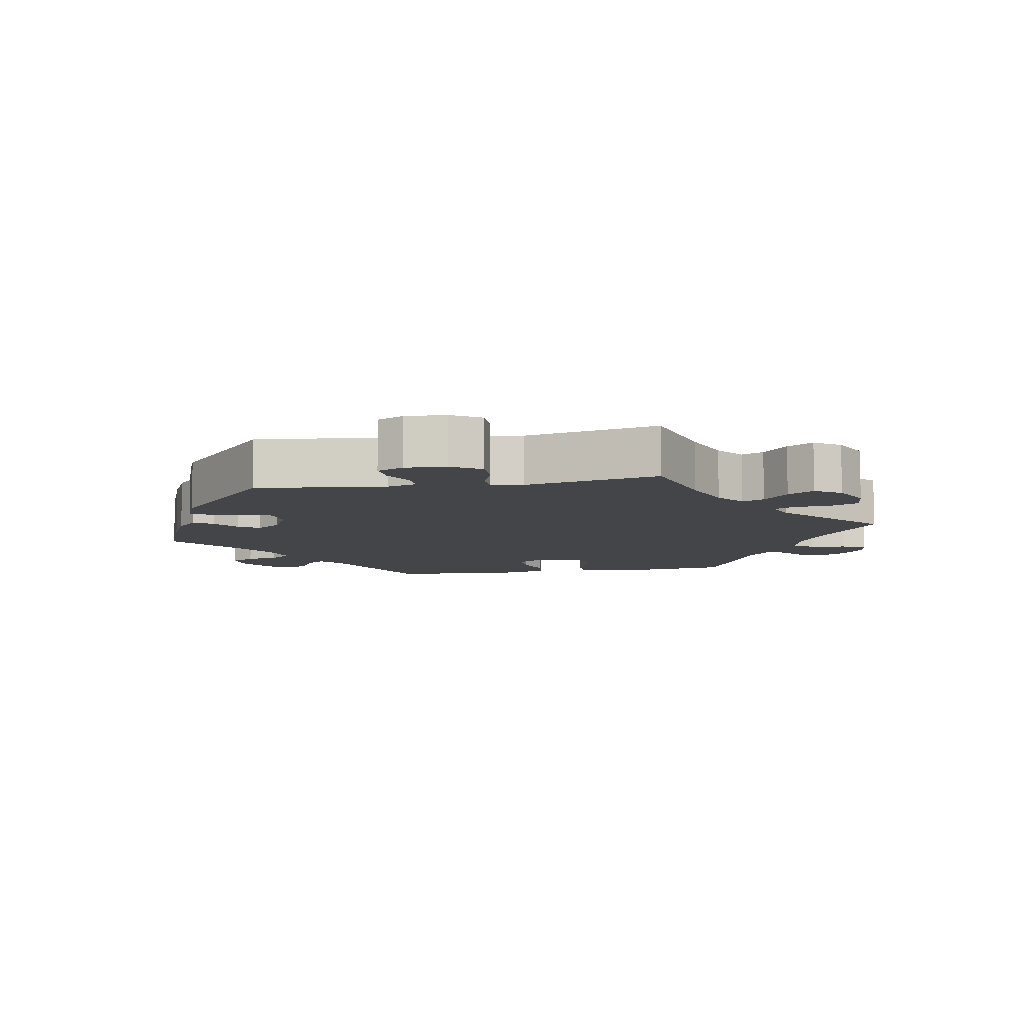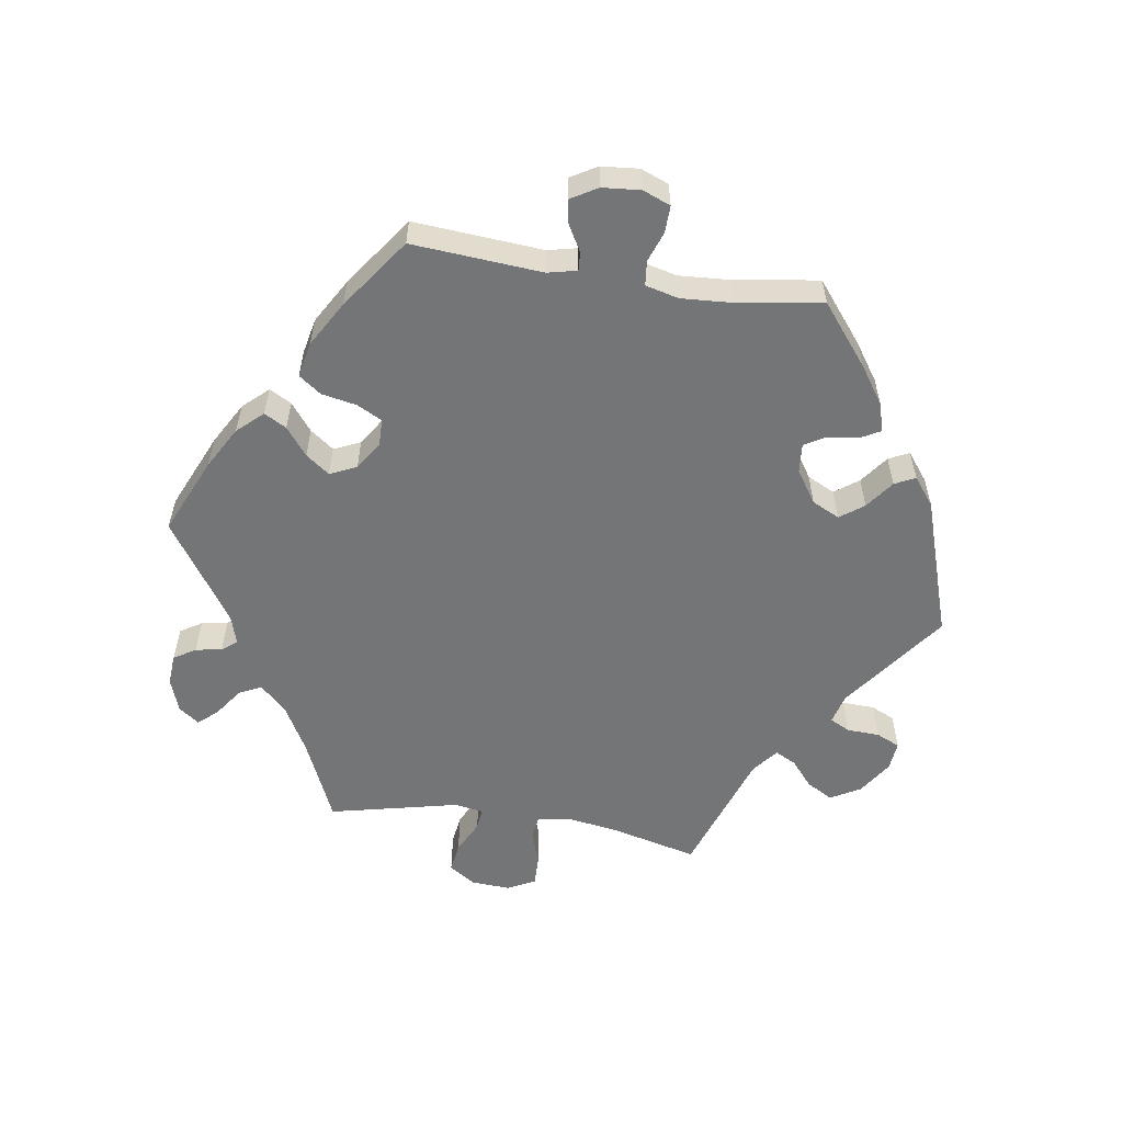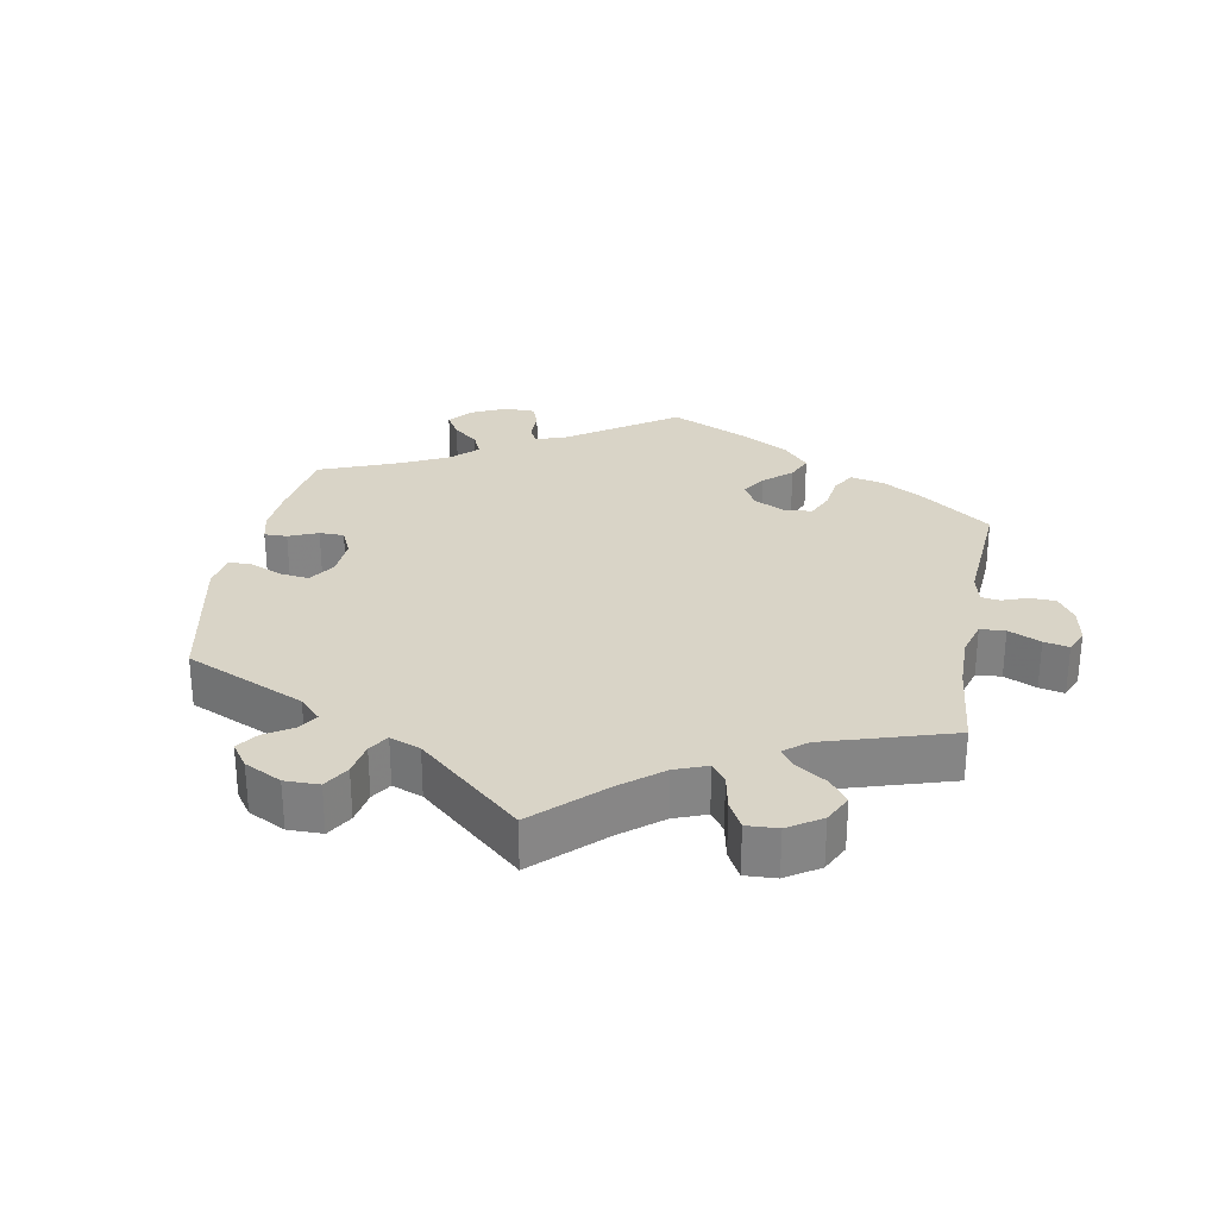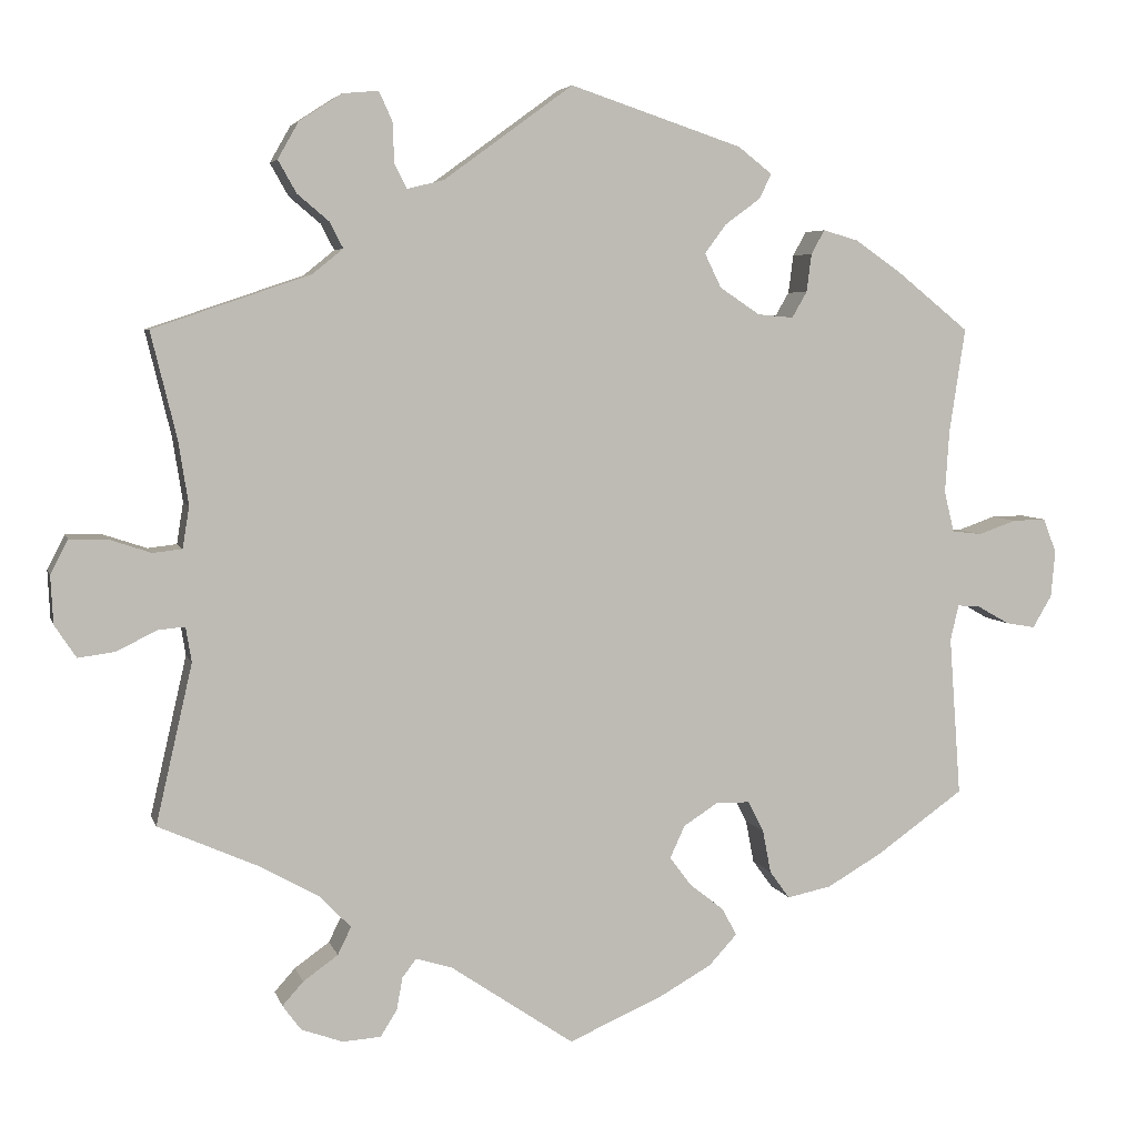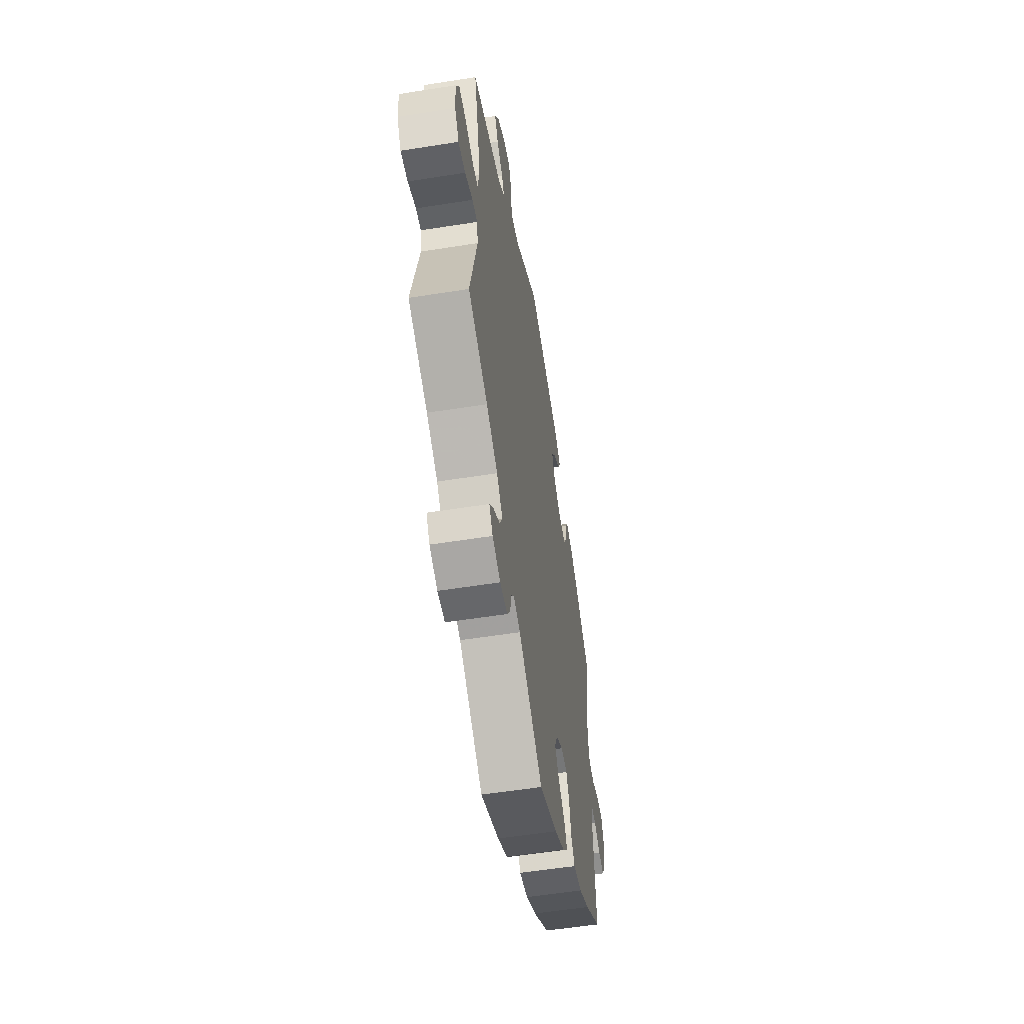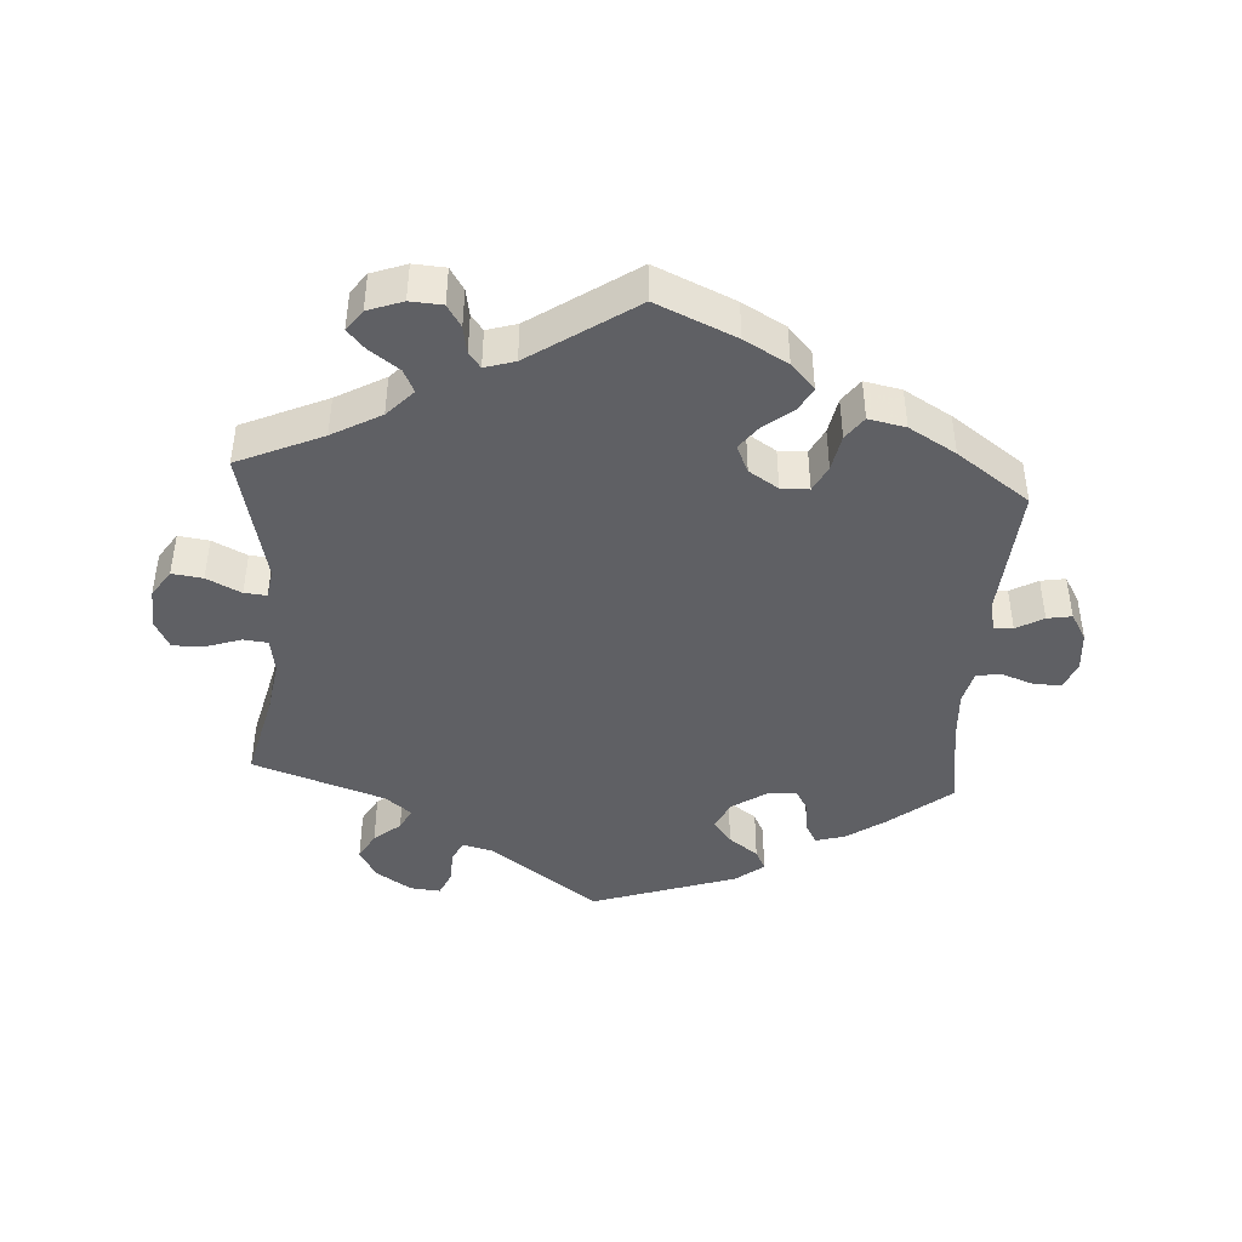
<metadata>
{"format":"obj","ext":"obj","renderer":"f3d","projection":"perspective","resolution":1024,"background":"white","views":[{"elev":-8.8,"azim":39.7,"up":"+Y"},{"elev":-56.4,"azim":-98.9,"up":"+Y"},{"elev":28.7,"azim":70.5,"up":"+Y"},{"elev":5.2,"azim":166.3,"up":"+Z"},{"elev":-55.7,"azim":99.5,"up":"+Z"},{"elev":-43.6,"azim":176.3,"up":"+Y"}]}
</metadata>
<code>
v 0.47 0.07 0.163
v 0.458 0.07 0.086
v 0.466 0.07 0.036
v 0.501 0.07 0.032
v 0.552 0.07 0.049
v 0.597 0.07 0.05
v 0.618 0.07 0.009
v 0.615 0.07 -0.049
v 0.589 0.07 -0.088
v 0.545 0.07 -0.082
v 0.496 0.07 -0.058
v 0.464 0.07 -0.055
v 0.457 0.07 -0.097
v 0.501 0.07 -0.289
v 0.379 0.07 -0.343
v 0.309 0.07 -0.382
v 0.272 0.07 -0.421
v 0.288 0.07 -0.454
v 0.33 0.07 -0.484
v 0.355 0.07 -0.512
v 0.333 0.07 -0.542
v 0.283 0.07 -0.56
v 0.237 0.07 -0.557
v 0.217 0.07 -0.525
v 0.21 0.07 -0.486
v 0.193 0.07 -0.464
v 0.15 0.07 -0.477
v 0.001 0.07 -0.578
v -0.113 0.07 -0.528
v -0.175 0.07 -0.493
v -0.209 0.07 -0.456
v -0.191 0.07 -0.423
v -0.15 0.07 -0.391
v -0.124 0.07 -0.356
v -0.142 0.07 -0.317
v -0.184 0.07 -0.29
v -0.224 0.07 -0.291
v -0.243 0.07 -0.328
v -0.253 0.07 -0.38
v -0.277 0.07 -0.413
v -0.33 0.07 -0.402
v -0.397 0.07 -0.363
v -0.501 0.07 -0.289
v -0.487 0.07 -0.097
v -0.497 0.07 -0.054
v -0.524 0.07 -0.056
v -0.563 0.07 -0.078
v -0.598 0.07 -0.084
v -0.621 0.07 -0.045
v -0.626 0.07 0.011
v -0.61 0.07 0.052
v -0.57 0.07 0.051
v -0.525 0.07 0.035
v -0.489 0.07 0.039
v -0.477 0.07 0.088
v -0.482 0.07 0.164
v -0.501 0.07 0.289
v -0.413 0.07 0.36
v -0.358 0.07 0.398
v -0.316 0.07 0.41
v -0.3 0.07 0.381
v -0.294 0.07 0.335
v -0.276 0.07 0.304
v -0.233 0.07 0.308
v -0.185 0.07 0.34
v -0.165 0.07 0.381
v -0.191 0.07 0.416
v -0.233 0.07 0.447
v -0.248 0.07 0.477
v -0.207 0.07 0.509
v 0 0.07 0.578
v 0.155 0.07 0.465
v 0.199 0.07 0.454
v 0.214 0.07 0.483
v 0.216 0.07 0.532
v 0.232 0.07 0.567
v 0.275 0.07 0.563
v 0.326 0.07 0.53
v 0.351 0.07 0.486
v 0.329 0.07 0.447
v 0.291 0.07 0.415
v 0.275 0.07 0.384
v 0.312 0.07 0.354
v 0.501 0.07 0.29
v 0.47 0 0.163
v 0.458 0 0.086
v 0.466 0 0.036
v 0.501 0 0.032
v 0.552 0 0.049
v 0.597 0 0.05
v 0.618 0 0.009
v 0.615 0 -0.049
v 0.589 0 -0.088
v 0.545 0 -0.082
v 0.496 0 -0.058
v 0.464 0 -0.055
v 0.457 0 -0.097
v 0.501 0 -0.289
v 0.379 0 -0.343
v 0.309 0 -0.382
v 0.272 0 -0.421
v 0.288 0 -0.454
v 0.33 0 -0.484
v 0.355 0 -0.512
v 0.333 0 -0.542
v 0.283 0 -0.56
v 0.237 0 -0.557
v 0.217 0 -0.525
v 0.21 0 -0.486
v 0.193 0 -0.464
v 0.15 0 -0.477
v 0.001 0 -0.578
v -0.113 0 -0.528
v -0.175 0 -0.493
v -0.209 0 -0.456
v -0.191 0 -0.423
v -0.15 0 -0.391
v -0.124 0 -0.356
v -0.142 0 -0.317
v -0.184 0 -0.29
v -0.224 0 -0.291
v -0.243 0 -0.328
v -0.253 0 -0.38
v -0.277 0 -0.413
v -0.33 0 -0.402
v -0.397 0 -0.363
v -0.501 0 -0.289
v -0.487 0 -0.097
v -0.497 0 -0.054
v -0.524 0 -0.056
v -0.563 0 -0.078
v -0.598 0 -0.084
v -0.621 0 -0.045
v -0.626 0 0.011
v -0.61 0 0.052
v -0.57 0 0.051
v -0.525 0 0.035
v -0.489 0 0.039
v -0.477 0 0.088
v -0.482 0 0.164
v -0.501 0 0.289
v -0.413 0 0.36
v -0.358 0 0.398
v -0.316 0 0.41
v -0.3 0 0.381
v -0.294 0 0.335
v -0.276 0 0.304
v -0.233 0 0.308
v -0.185 0 0.34
v -0.165 0 0.381
v -0.191 0 0.416
v -0.233 0 0.447
v -0.248 0 0.477
v -0.207 0 0.509
v 0 0 0.578
v 0.155 0 0.465
v 0.199 0 0.454
v 0.214 0 0.483
v 0.216 0 0.532
v 0.232 0 0.567
v 0.275 0 0.563
v 0.326 0 0.53
v 0.351 0 0.486
v 0.329 0 0.447
v 0.291 0 0.415
v 0.275 0 0.384
v 0.312 0 0.354
v 0.501 0 0.29
f 83 84 1
f 82 83 1 2
f 78 79 80 81
f 78 81 82
f 77 78 82
f 74 75 76 77
f 73 74 77 82
f 72 73 82 2
f 67 68 69 70
f 66 67 70 71
f 65 66 71 72
f 59 60 61 62
f 59 62 63
f 56 57 58 59
f 55 56 59 63
f 54 55 63 64
f 50 51 52 53
f 50 53 54
f 49 50 54
f 46 47 48 49
f 45 46 49 54
f 44 45 54 64
f 38 39 40 41
f 37 38 41 42
f 30 31 32 33
f 30 33 34
f 27 28 29 30
f 26 27 30 34
f 22 23 24 25
f 22 25 26
f 21 22 26
f 18 19 20 21
f 18 21 26
f 17 18 26 34
f 13 14 15
f 12 13 15 16
f 8 9 10 11
f 8 11 12
f 7 8 12
f 4 5 6 7
f 3 4 7 12
f 37 42 43 44
f 36 37 44 64
f 35 36 64 65
f 34 35 65 72
f 16 17 34 72
f 12 16 72
f 2 3 12 72
f 85 168 167
f 86 85 167 166
f 165 164 163 162
f 166 165 162
f 166 162 161
f 161 160 159 158
f 166 161 158 157
f 86 166 157 156
f 154 153 152 151
f 155 154 151 150
f 156 155 150 149
f 146 145 144 143
f 147 146 143
f 143 142 141 140
f 147 143 140 139
f 148 147 139 138
f 137 136 135 134
f 138 137 134
f 138 134 133
f 133 132 131 130
f 138 133 130 129
f 148 138 129 128
f 125 124 123 122
f 126 125 122 121
f 117 116 115 114
f 118 117 114
f 114 113 112 111
f 118 114 111 110
f 109 108 107 106
f 110 109 106
f 110 106 105
f 105 104 103 102
f 110 105 102
f 118 110 102 101
f 99 98 97
f 100 99 97 96
f 95 94 93 92
f 96 95 92
f 96 92 91
f 91 90 89 88
f 96 91 88 87
f 128 127 126 121
f 148 128 121 120
f 149 148 120 119
f 156 149 119 118
f 156 118 101 100
f 156 100 96
f 156 96 87 86
f 1 85 86 2
f 2 86 87 3
f 3 87 88 4
f 4 88 89 5
f 5 89 90 6
f 6 90 91 7
f 7 91 92 8
f 8 92 93 9
f 9 93 94 10
f 10 94 95 11
f 11 95 96 12
f 12 96 97 13
f 13 97 98 14
f 14 98 99 15
f 15 99 100 16
f 16 100 101 17
f 17 101 102 18
f 18 102 103 19
f 19 103 104 20
f 20 104 105 21
f 21 105 106 22
f 22 106 107 23
f 23 107 108 24
f 24 108 109 25
f 25 109 110 26
f 26 110 111 27
f 27 111 112 28
f 28 112 113 29
f 29 113 114 30
f 30 114 115 31
f 31 115 116 32
f 32 116 117 33
f 33 117 118 34
f 34 118 119 35
f 35 119 120 36
f 36 120 121 37
f 37 121 122 38
f 38 122 123 39
f 39 123 124 40
f 40 124 125 41
f 41 125 126 42
f 42 126 127 43
f 43 127 128 44
f 44 128 129 45
f 45 129 130 46
f 46 130 131 47
f 47 131 132 48
f 48 132 133 49
f 49 133 134 50
f 50 134 135 51
f 51 135 136 52
f 52 136 137 53
f 53 137 138 54
f 54 138 139 55
f 55 139 140 56
f 56 140 141 57
f 57 141 142 58
f 58 142 143 59
f 59 143 144 60
f 60 144 145 61
f 61 145 146 62
f 62 146 147 63
f 63 147 148 64
f 64 148 149 65
f 65 149 150 66
f 66 150 151 67
f 67 151 152 68
f 68 152 153 69
f 69 153 154 70
f 70 154 155 71
f 71 155 156 72
f 72 156 157 73
f 73 157 158 74
f 74 158 159 75
f 75 159 160 76
f 76 160 161 77
f 77 161 162 78
f 78 162 163 79
f 79 163 164 80
f 80 164 165 81
f 81 165 166 82
f 82 166 167 83
f 83 167 168 84
f 84 168 85 1

</code>
